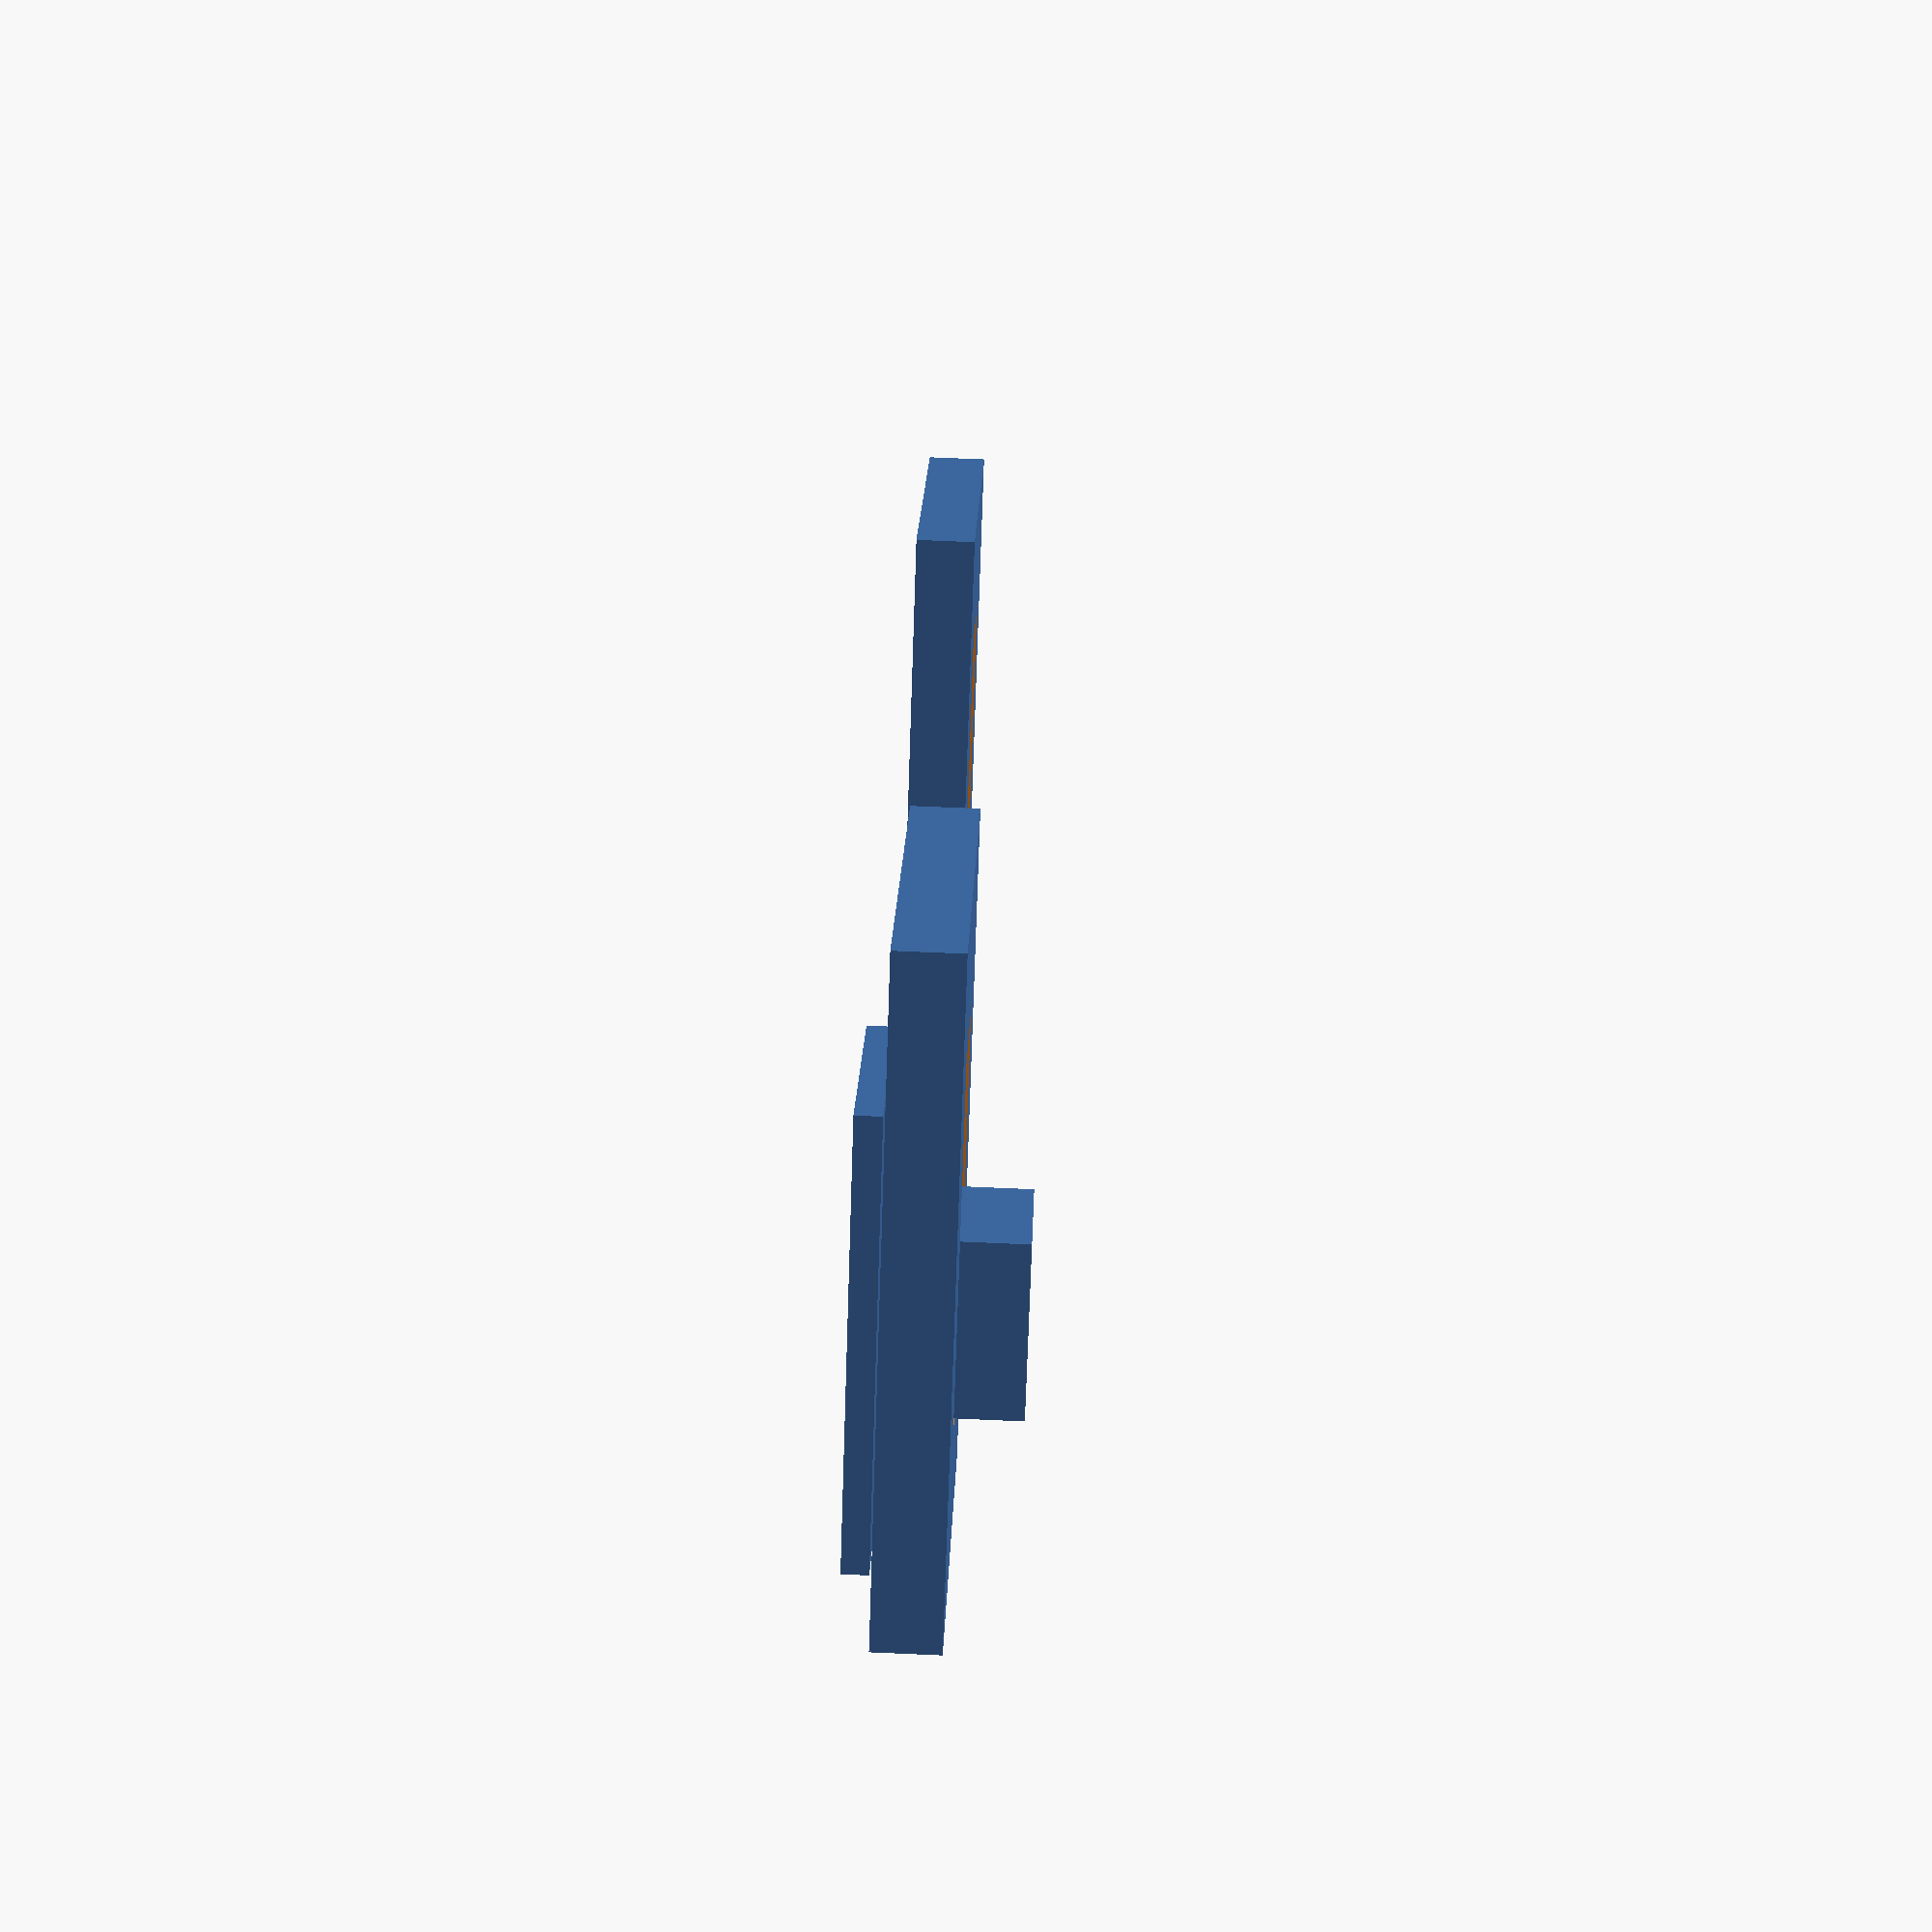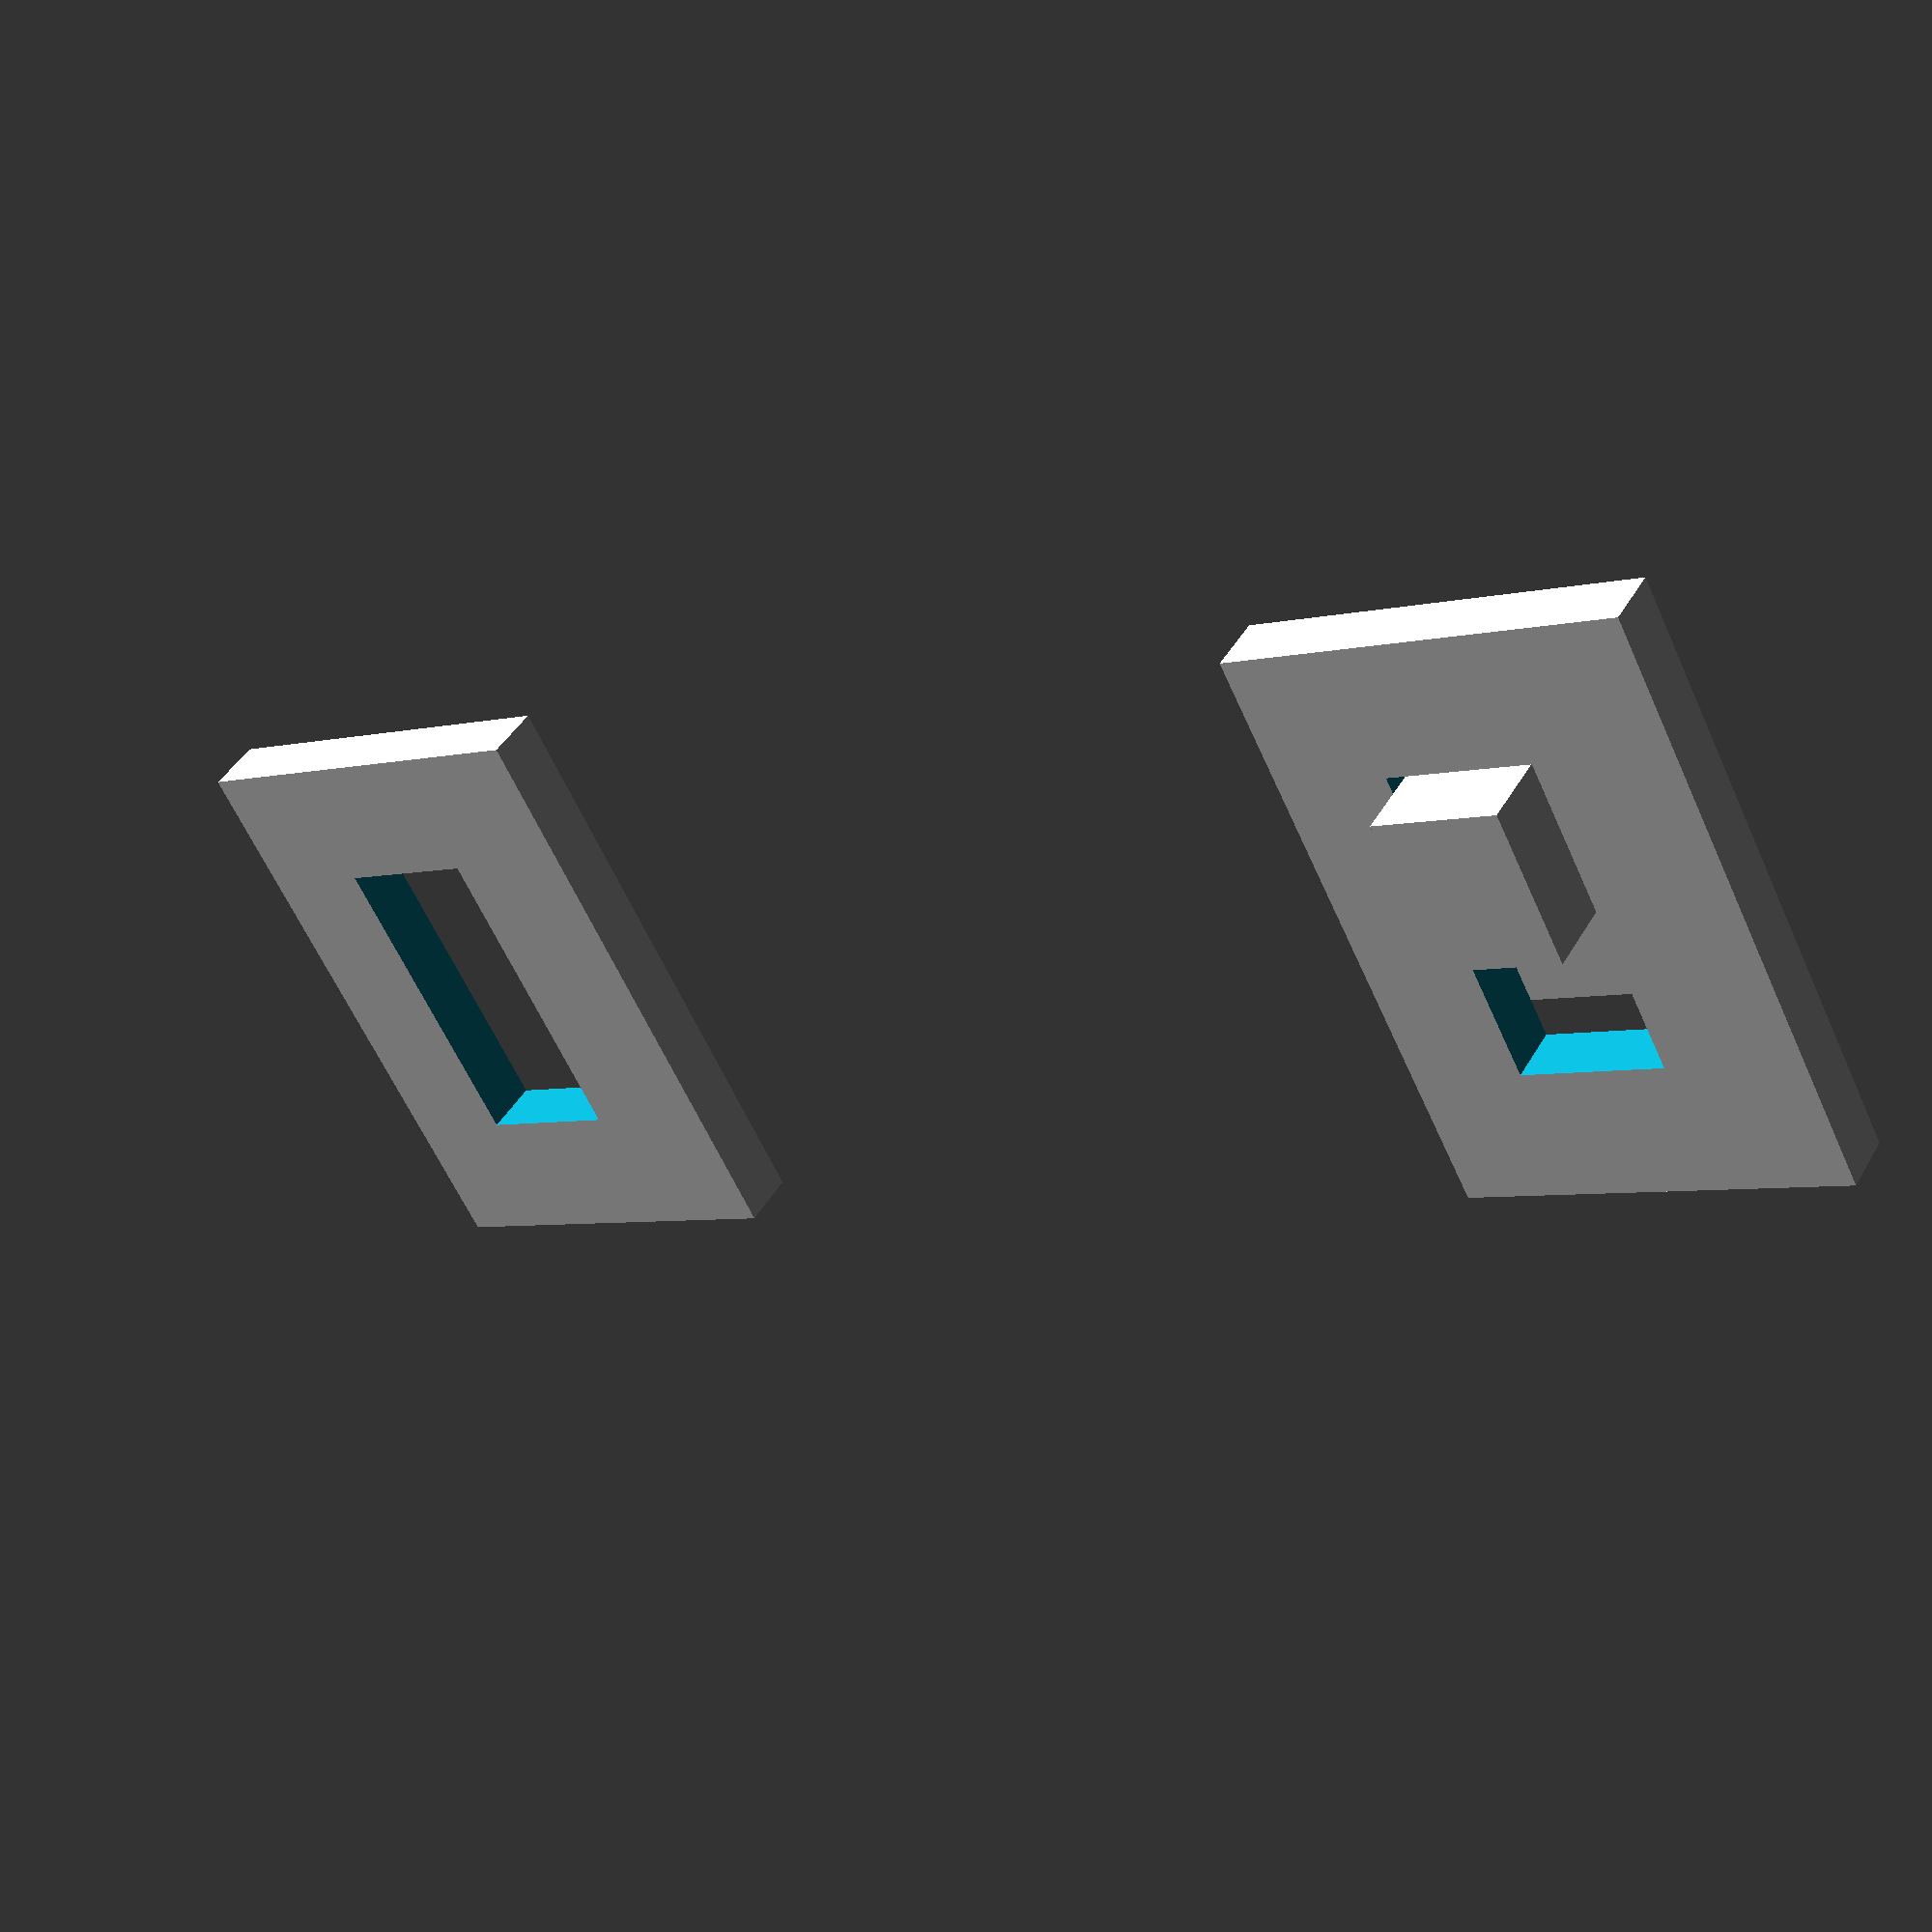
<openscad>
wall_thickness = 1.2;

switch_width = 4;
switch_depth = 5.5;
switch_height = 5;

difference() {
    union() {
        cube([switch_width + 6*wall_thickness, switch_depth + 4*wall_thickness + 10, wall_thickness]);

        translate([2*wall_thickness, wall_thickness + 5, wall_thickness])
        cube([4 + 2*wall_thickness, 5.5 + 2*wall_thickness, 5 + wall_thickness]);
    }

    translate([3*wall_thickness, 2*wall_thickness + 5, -0.5])
    cube([switch_width, switch_depth, switch_height + wall_thickness + 0.5]);
}


translate([-3*wall_thickness - 1.5, -1, wall_thickness + 0.25])
difference() {
    cube([20, 30, 3]);

    translate([switch_width + 2*wall_thickness + 0.5, switch_depth + wall_thickness, -0.5])
    cube([switch_width + 2*wall_thickness + 1, switch_height + 2*wall_thickness + 9, 4]);
}


difference() {
    translate([60, 0, 0])
    cube([20, 30, 3]);

    translate([60 + switch_width + 2*wall_thickness + 0.5, switch_depth + wall_thickness, -0.5])
    cube([switch_width + 2*wall_thickness + 1, switch_height + 2*wall_thickness + 9, 4]);
}


</openscad>
<views>
elev=111.1 azim=230.7 roll=267.5 proj=p view=solid
elev=137.2 azim=332.6 roll=152.2 proj=p view=wireframe
</views>
